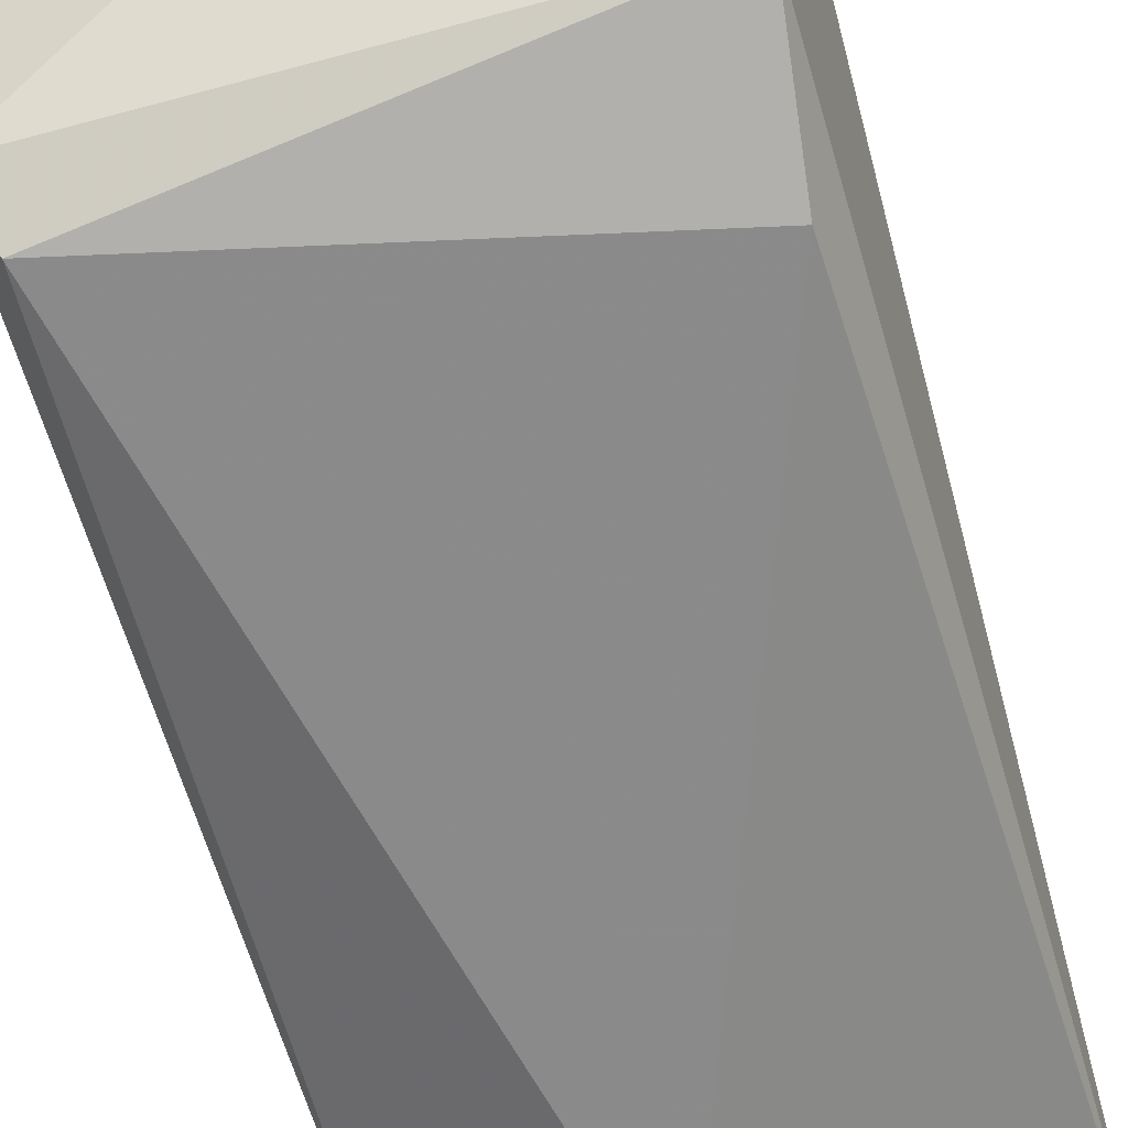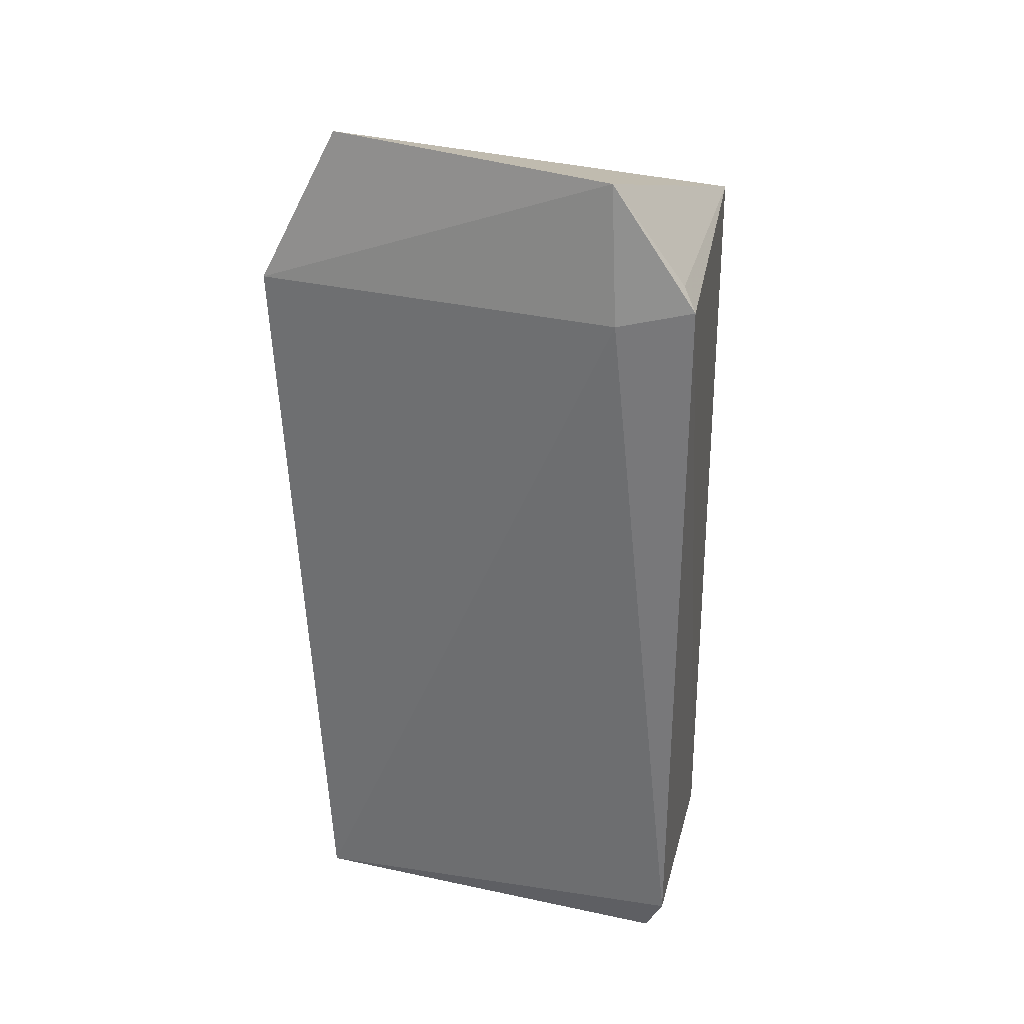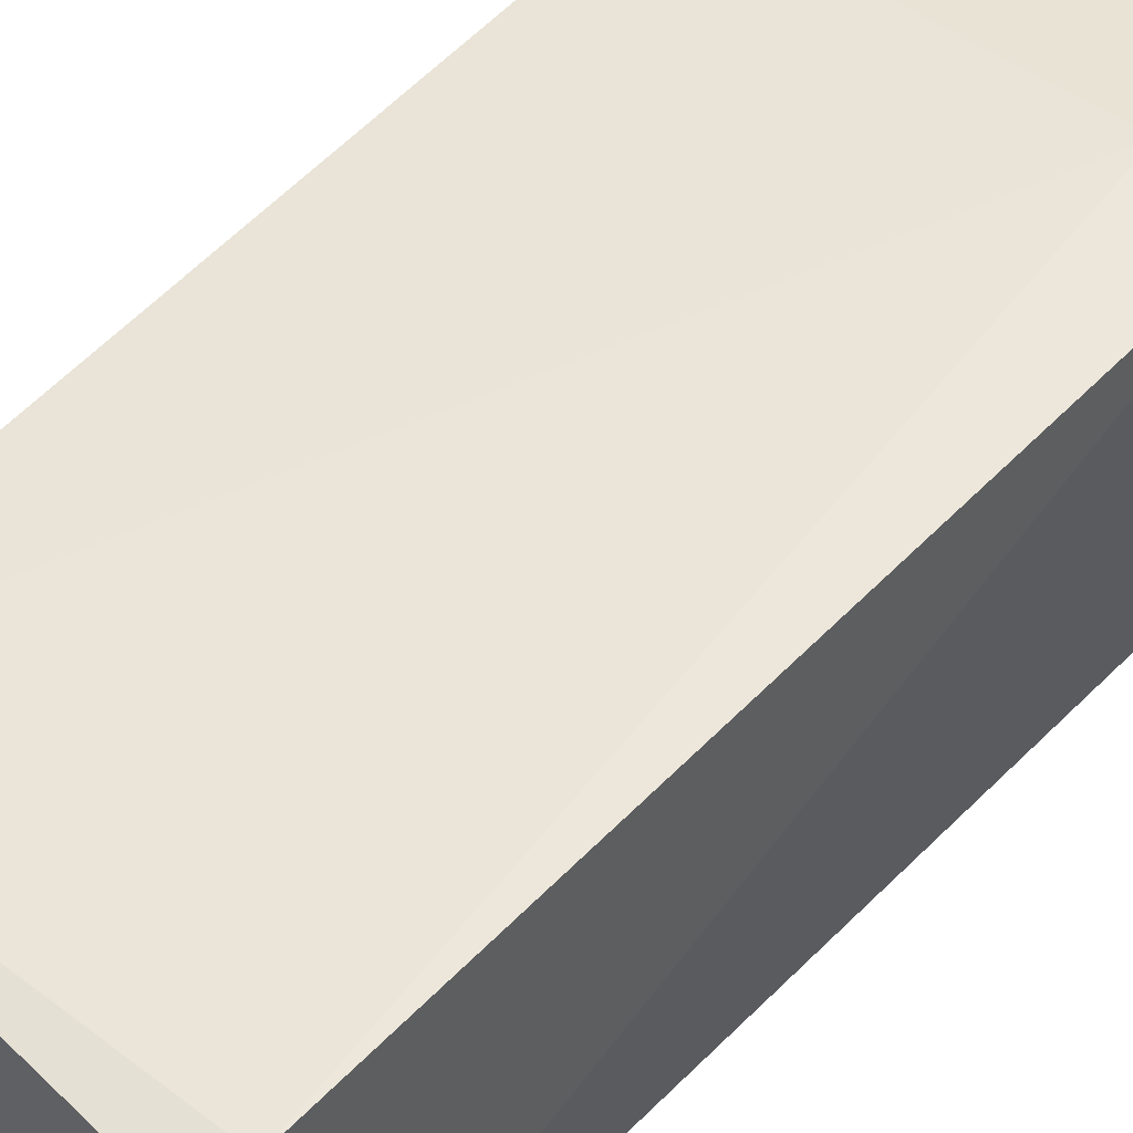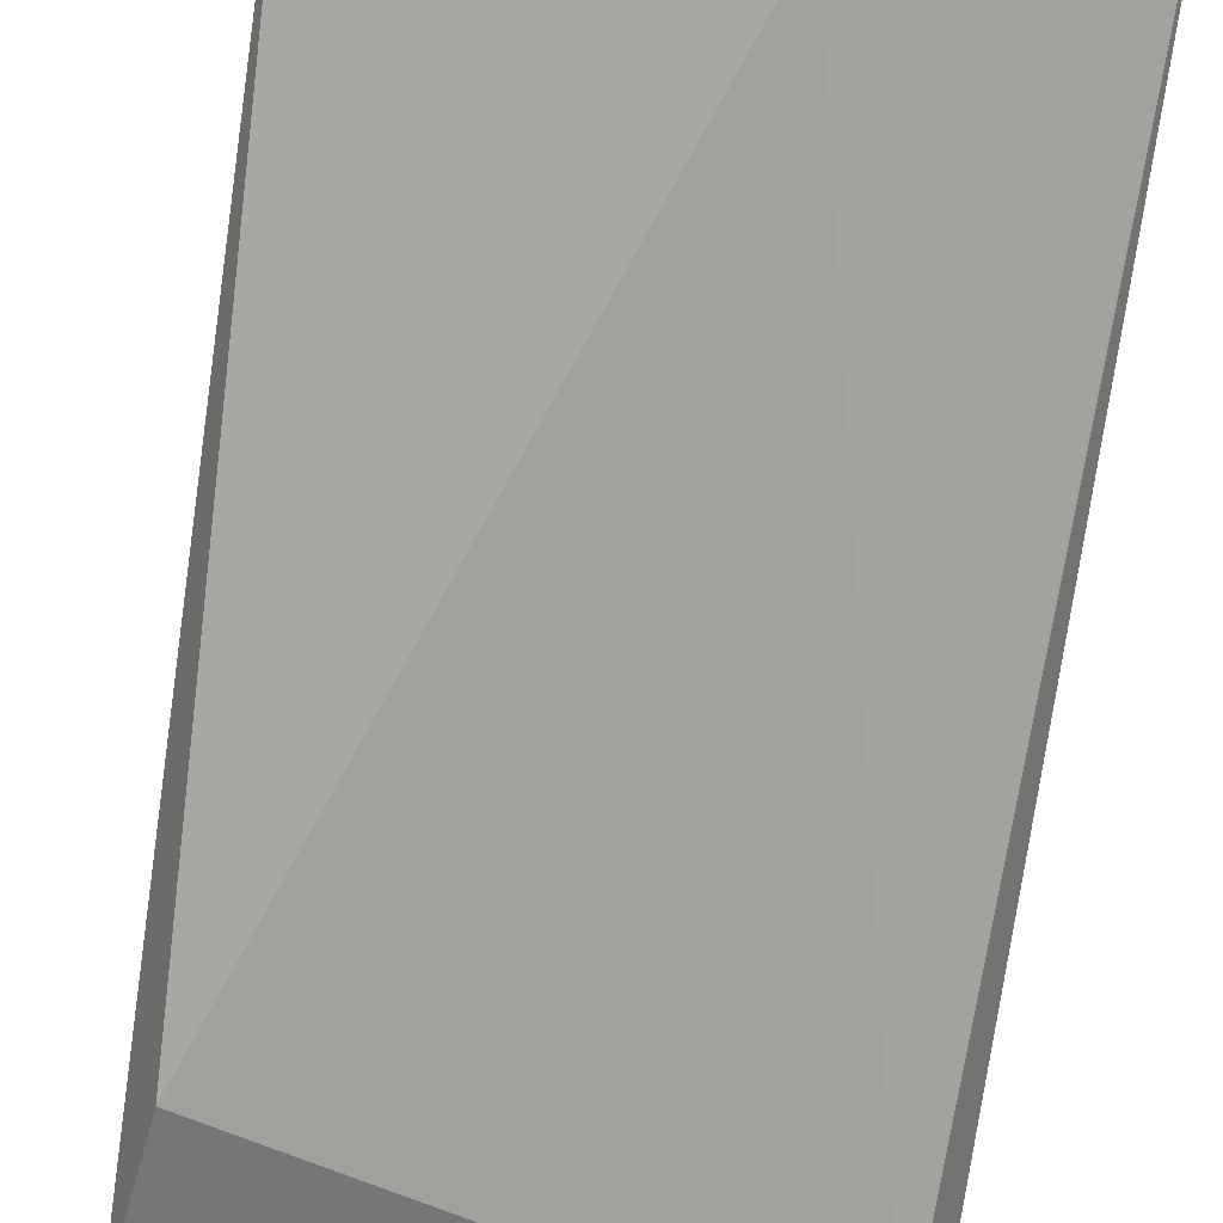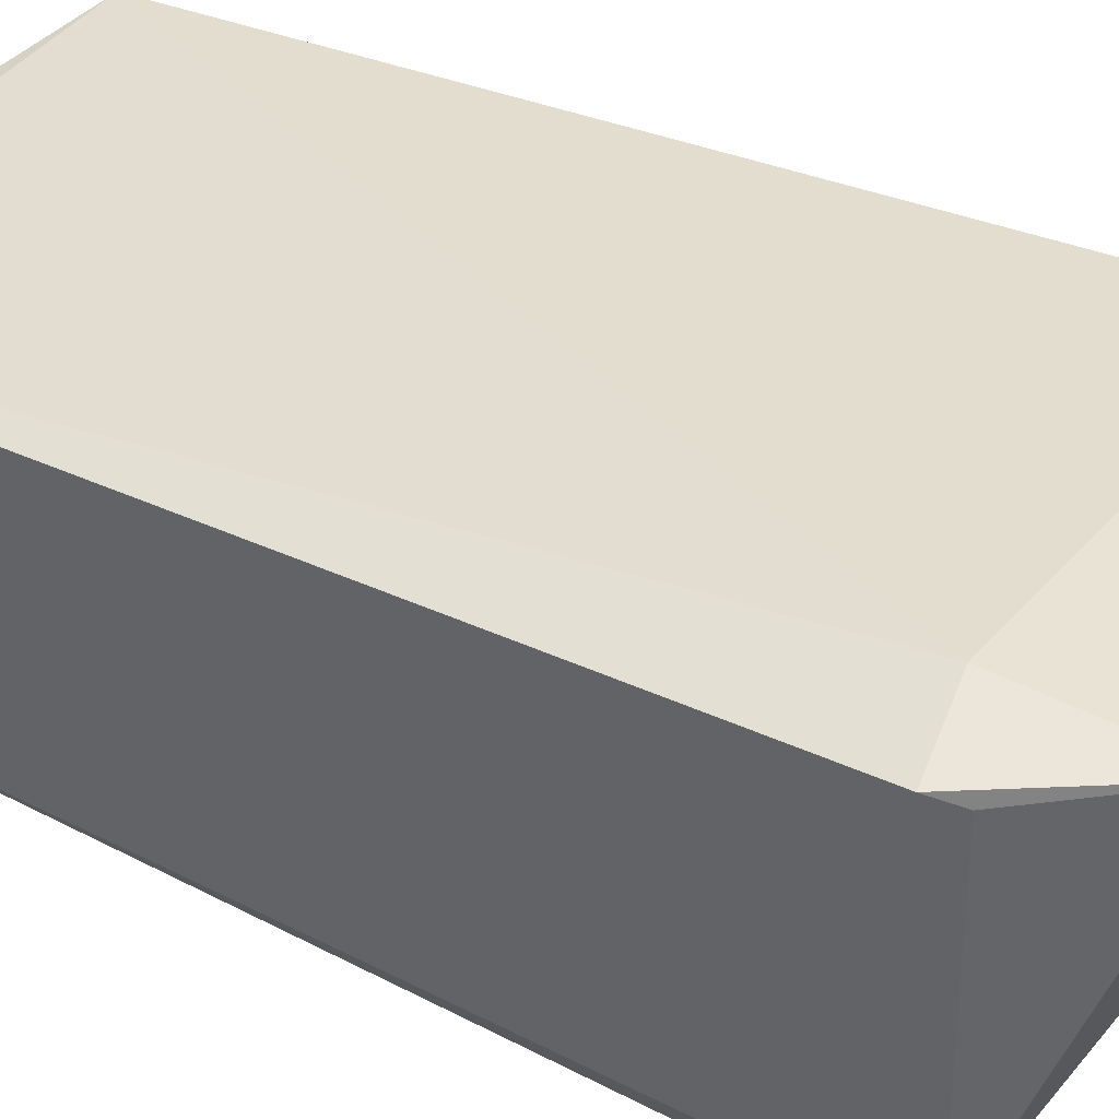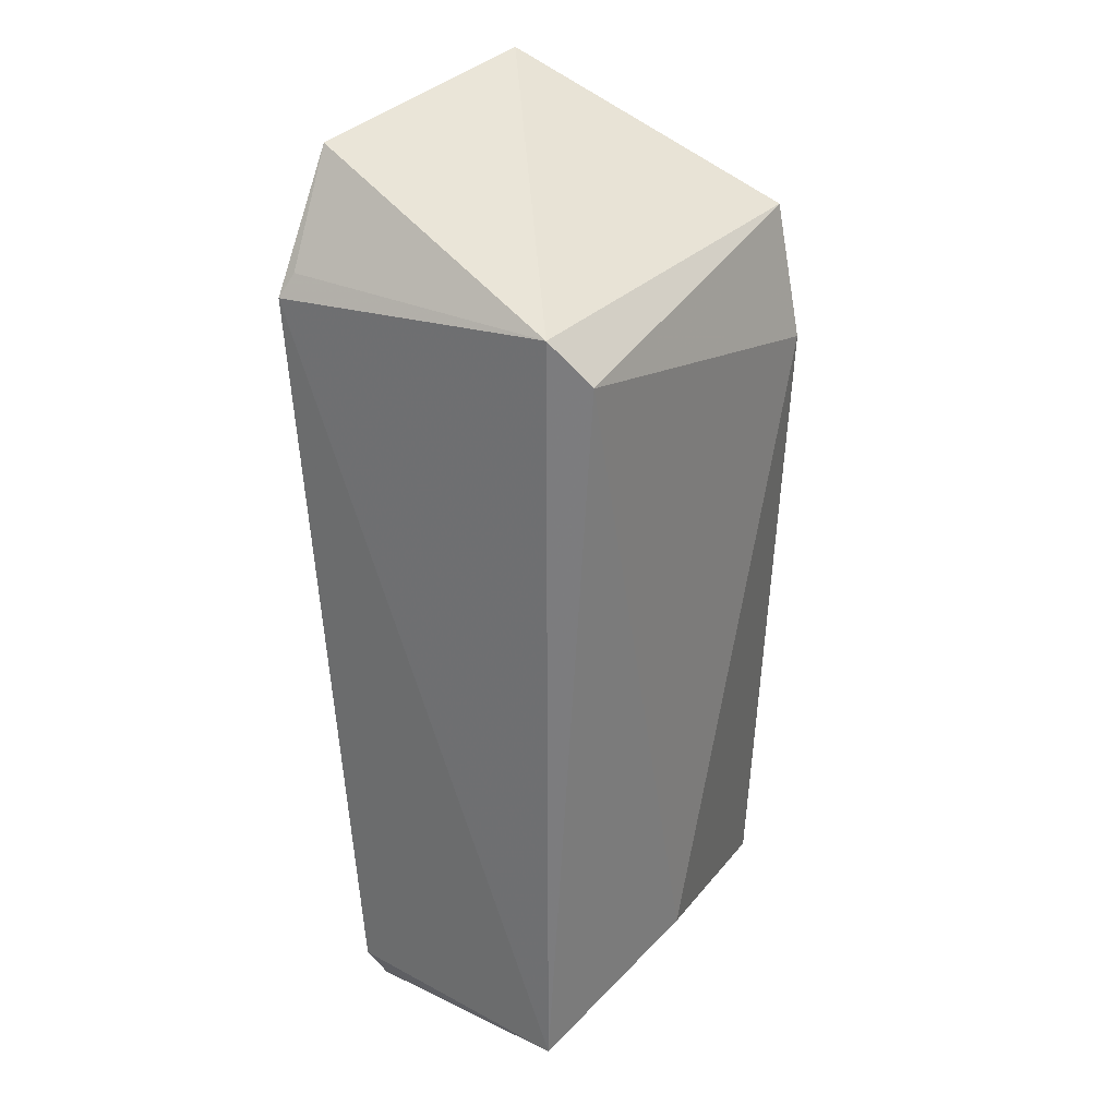
<metadata>
{"format":"obj","ext":"obj","renderer":"f3d","projection":"perspective","resolution":1024,"background":"white","views":[{"elev":-62.3,"azim":16.1,"up":"+Y"},{"elev":28.6,"azim":-167.2,"up":"+Z"},{"elev":46.0,"azim":-138.9,"up":"+Y"},{"elev":-73.0,"azim":171.9,"up":"+Y"},{"elev":39.8,"azim":-57.3,"up":"+Y"},{"elev":30.4,"azim":-55.7,"up":"+Z"}]}
</metadata>
<code>
g Generated convex submesh 1
v -1.574 2.305 5.92
v -1.028 2.424 6.714
v 1.531 1.984 -0.2934
v -1.597 0.085 -0.4204
v 1.625 0.09971 5.918
v -1.439 -0.1972 5.623
v 1.625 0.09997 -0.3672
v 1.726 2.381 5.741
v -1.59 1.984 -0.2934
v -0.2669 -0.3148 0.2314
v 1.491 -0.1975 4.919
v 1.139 2.264 6.912
v -1.597 0.085 5.959
v -1.087 2.499 5.623
v -1.439 1.912 -0.5896
v -1.673 2.381 5.741
g Generated convex submesh 1_0
f 16 14 9
f 8 5 7
f 8 7 3
f 10 6 4
f 10 4 7
f 11 10 7
f 11 5 6
f 11 7 5
f 11 6 10
f 12 8 2
f 12 5 8
f 13 2 1
f 13 4 6
f 13 6 5
f 13 12 2
f 13 5 12
f 14 2 8
f 14 8 3
f 14 3 9
f 15 3 7
f 15 7 4
f 15 9 3
f 15 4 9
f 16 1 2
f 16 9 4
f 16 13 1
f 16 4 13
f 16 2 14

</code>
